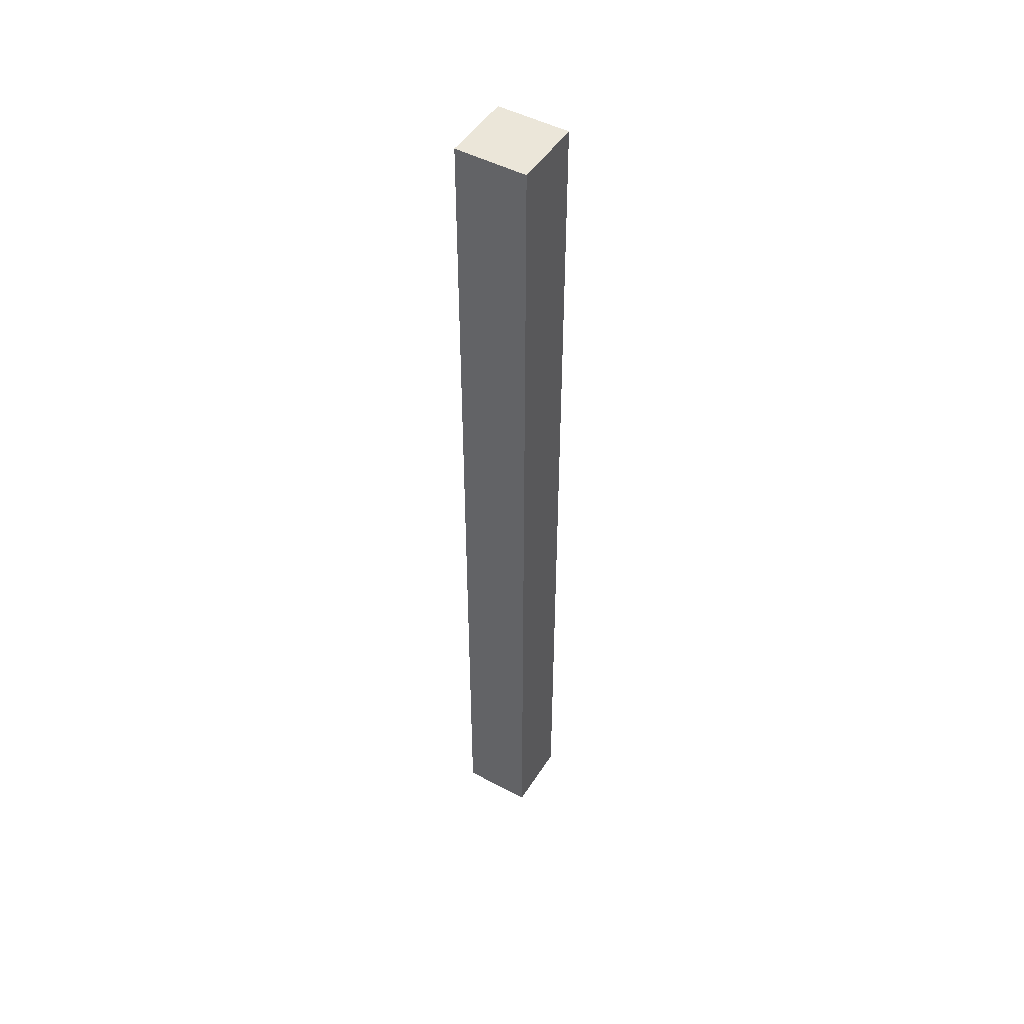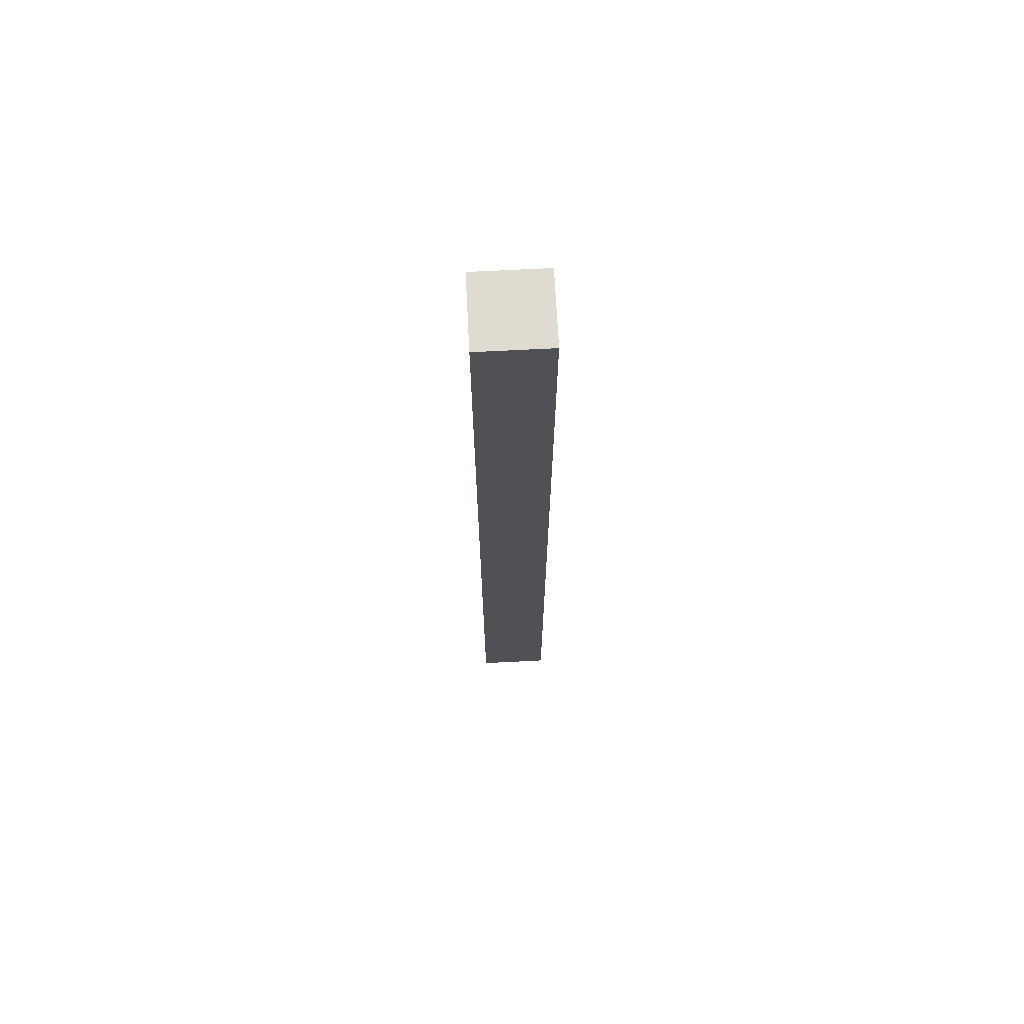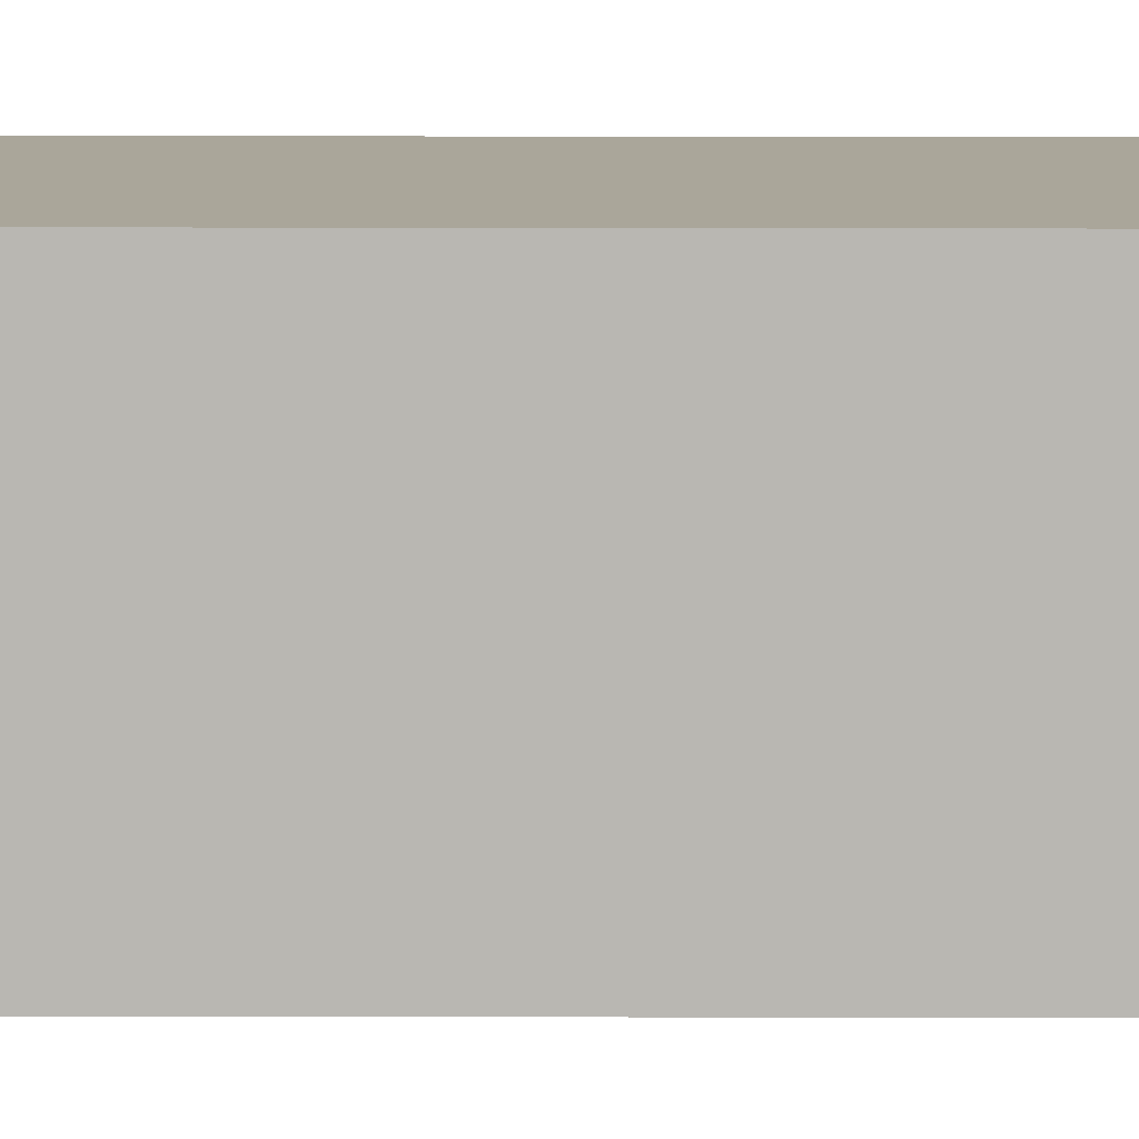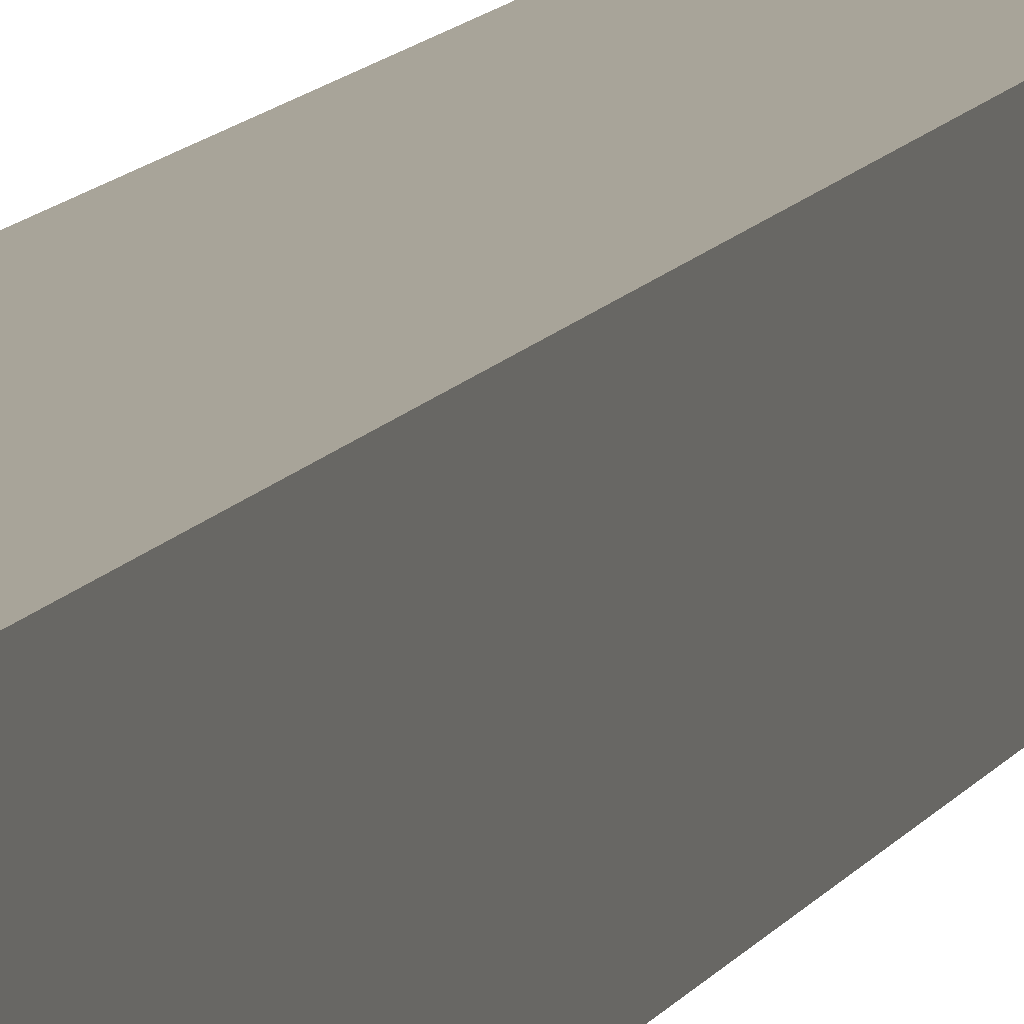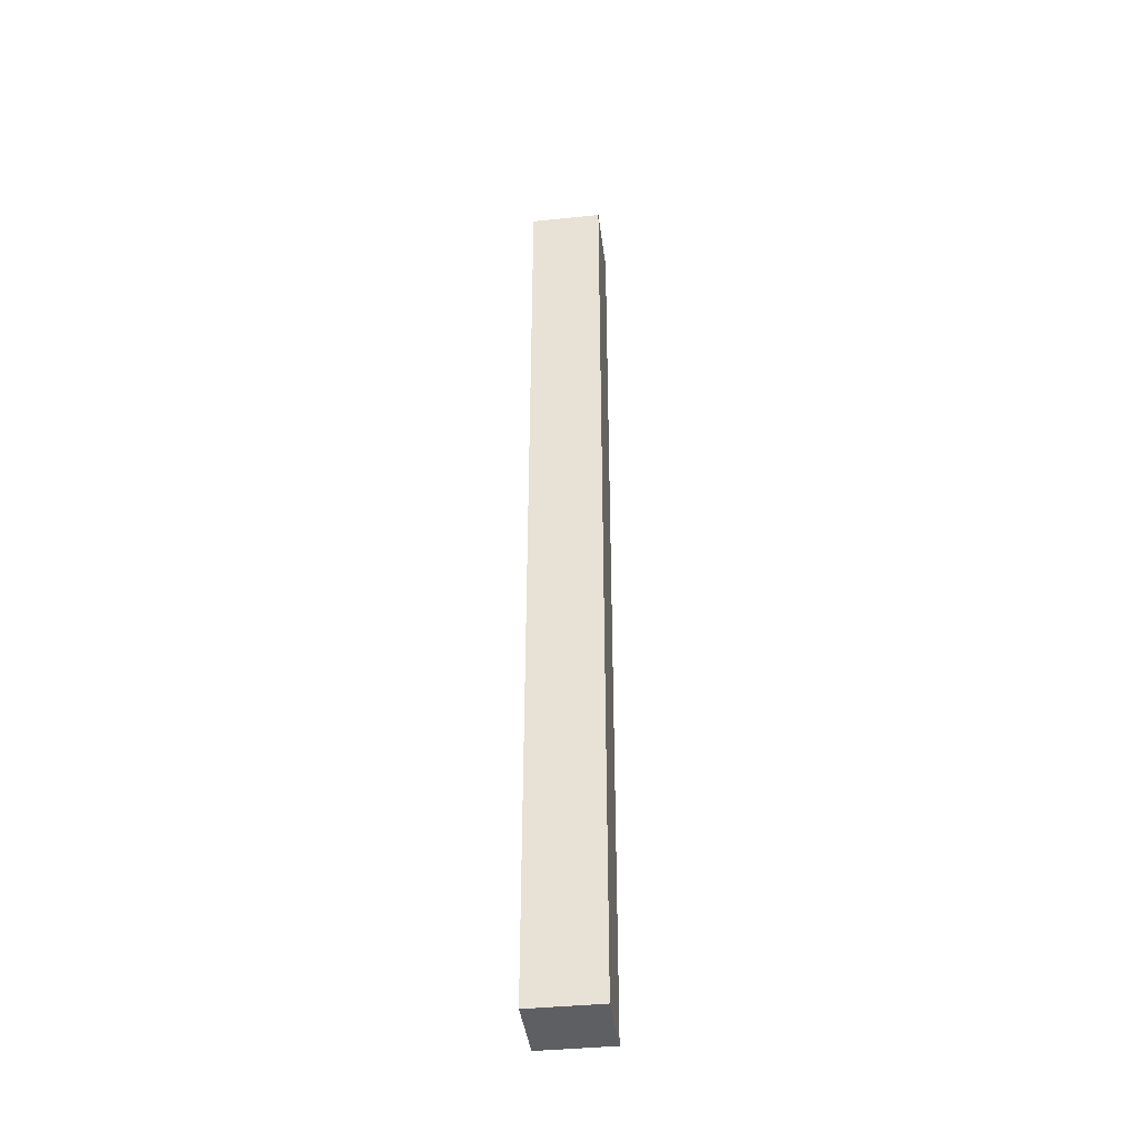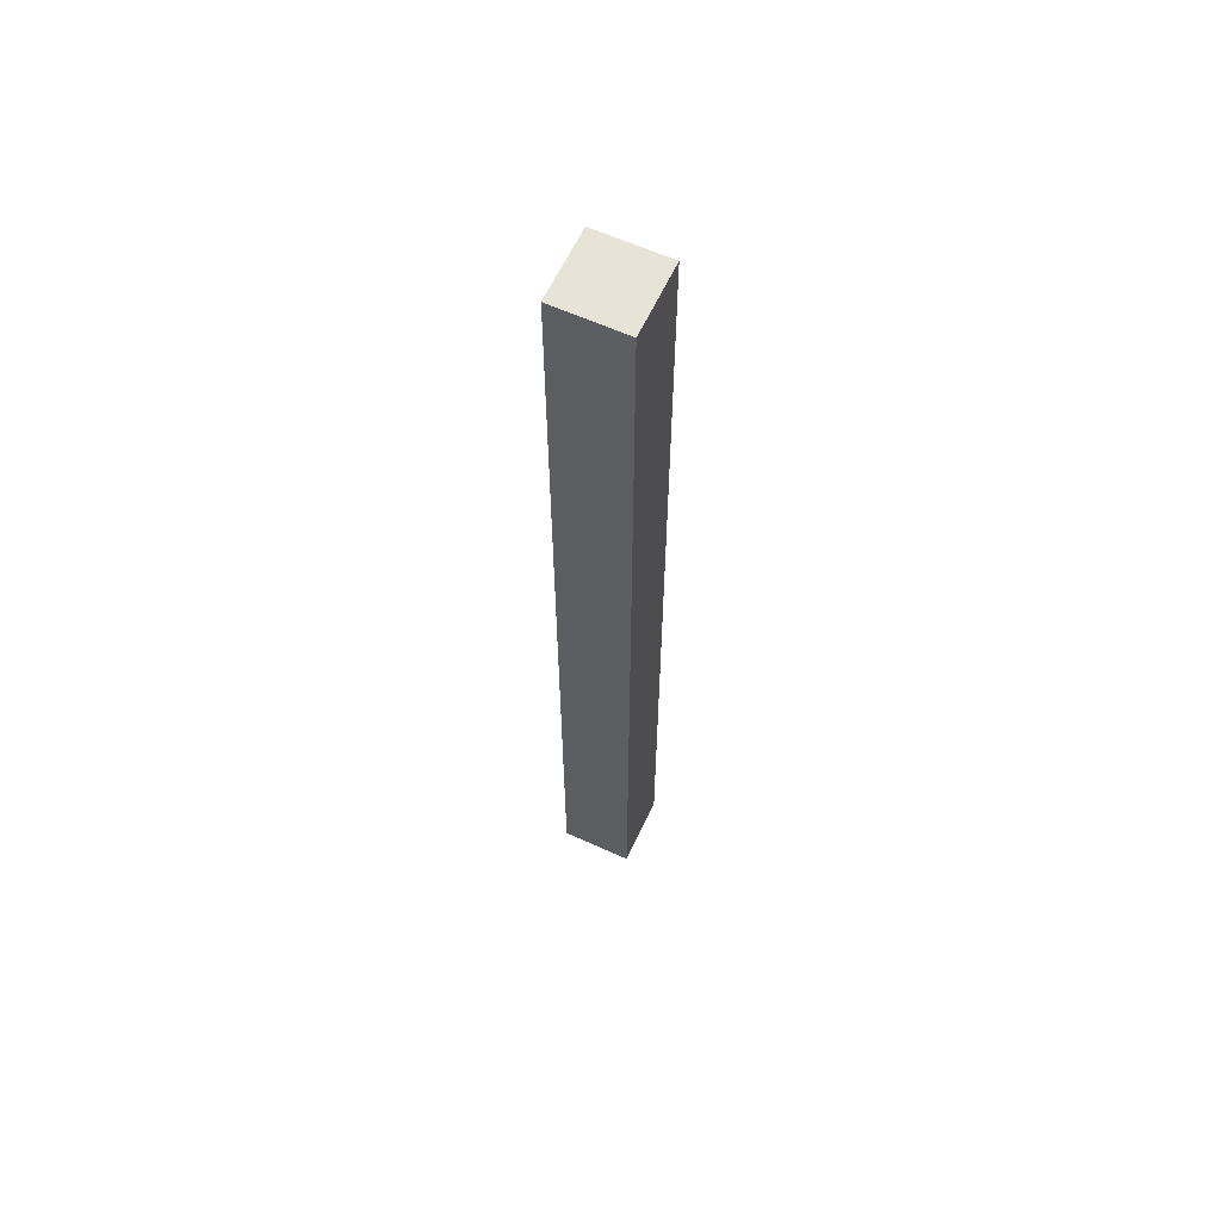
<metadata>
{"format":"obj","ext":"obj","renderer":"f3d","projection":"perspective","resolution":1024,"background":"white","views":[{"elev":48.1,"azim":31.0,"up":"+Y"},{"elev":70.1,"azim":87.1,"up":"+Y"},{"elev":7.8,"azim":-89.4,"up":"+Z"},{"elev":7.1,"azim":12.1,"up":"+Z"},{"elev":-40.5,"azim":-82.8,"up":"+Y"},{"elev":61.7,"azim":-155.2,"up":"+Y"}]}
</metadata>
<code>
o
v -0.2 0 0.2
v -0.2 0 -0.1
v -0.2 4 0.2
v -0.2 4 -0.1
v 0.1 0 0.2
v 0.1 0 -0.1
v 0.1 4 0.2
v 0.1 4 -0.1
v -0.2 0 0.2
v -0.2 4 0.2
v 0.1 0 0.2
v 0.1 4 0.2
v -0.2 0 -0.1
v -0.2 4 -0.1
v 0.1 0 -0.1
v 0.1 4 -0.1
v -0.2 0 0.2
v 0.1 0 0.2
v -0.2 0 -0.1
v 0.1 0 -0.1
v -0.2 4 0.2
v 0.1 4 0.2
v -0.2 4 -0.1
v 0.1 4 -0.1
f 3 2 1
f 4 2 3
f 5 6 7
f 7 6 8
f 11 10 9
f 12 10 11
f 13 14 15
f 15 14 16
f 19 18 17
f 20 18 19
f 21 22 23
f 23 22 24

</code>
